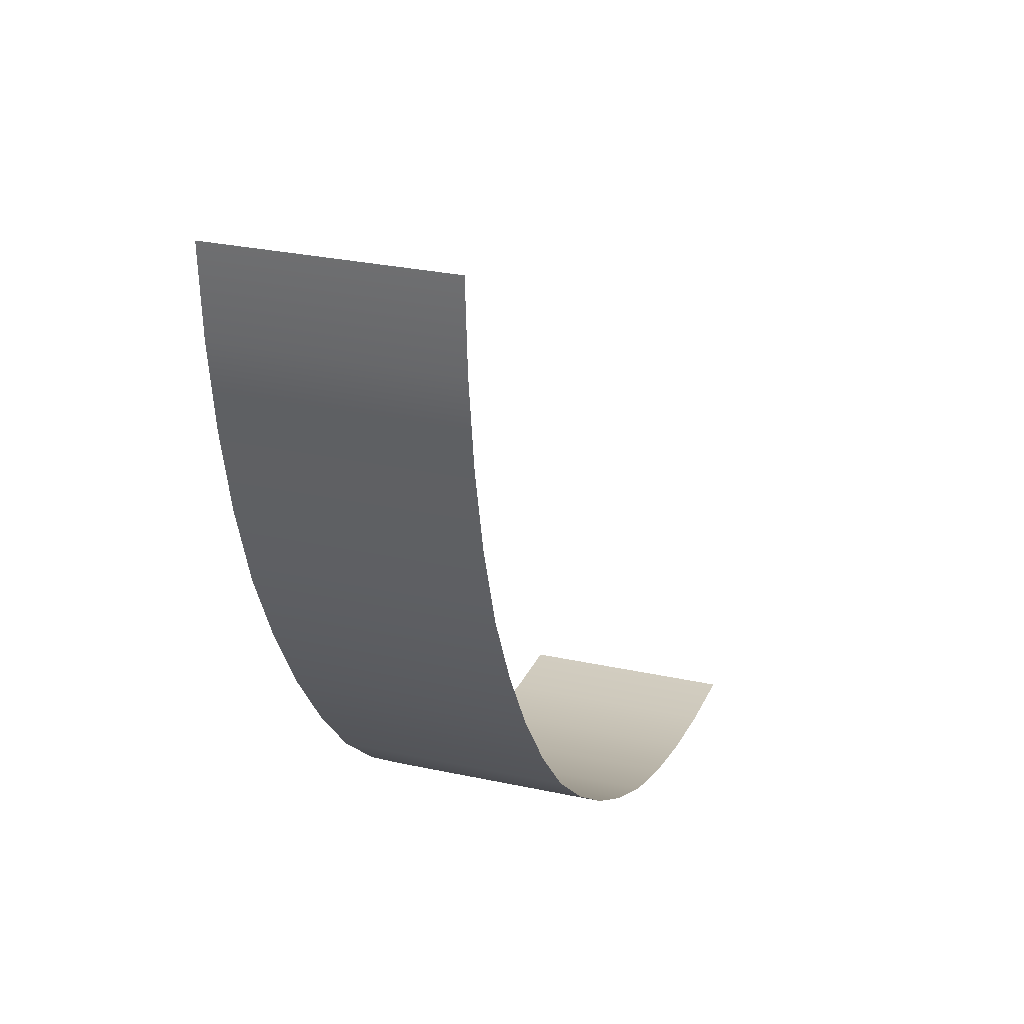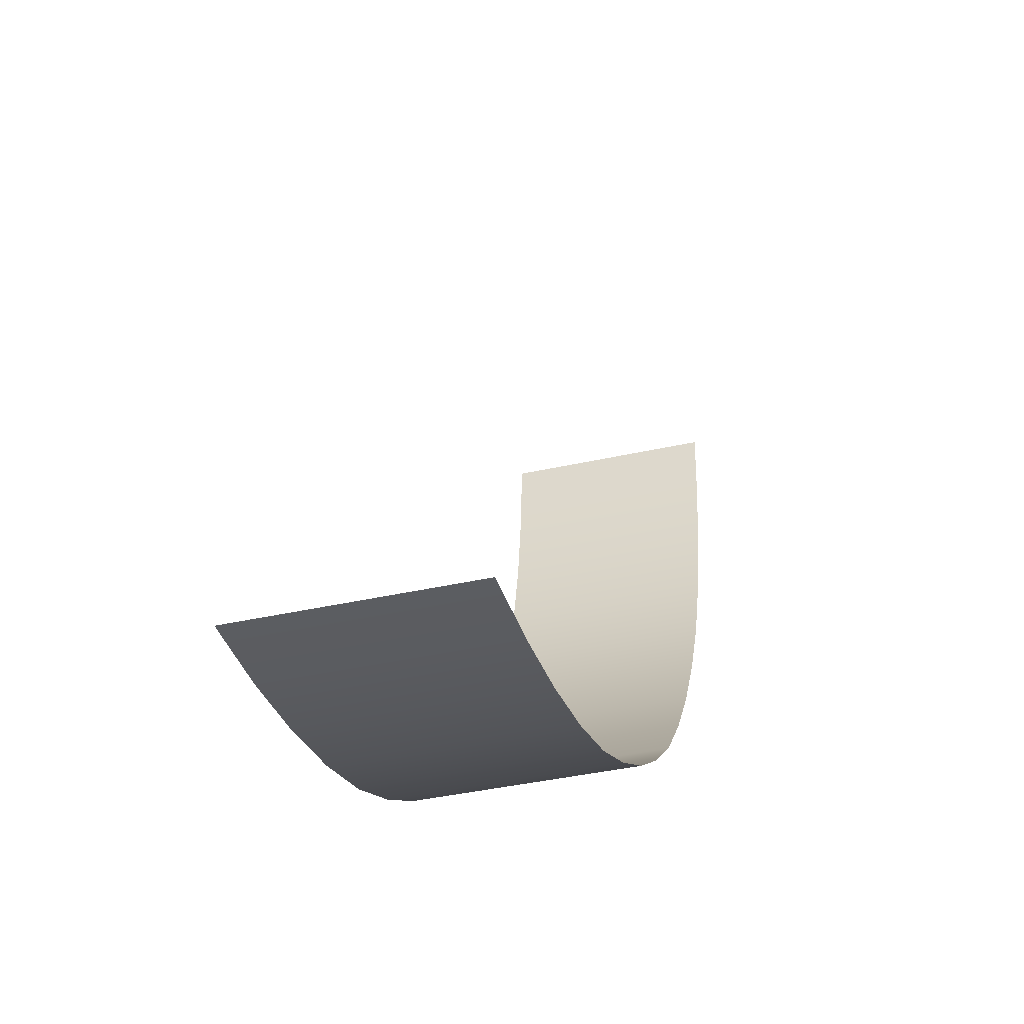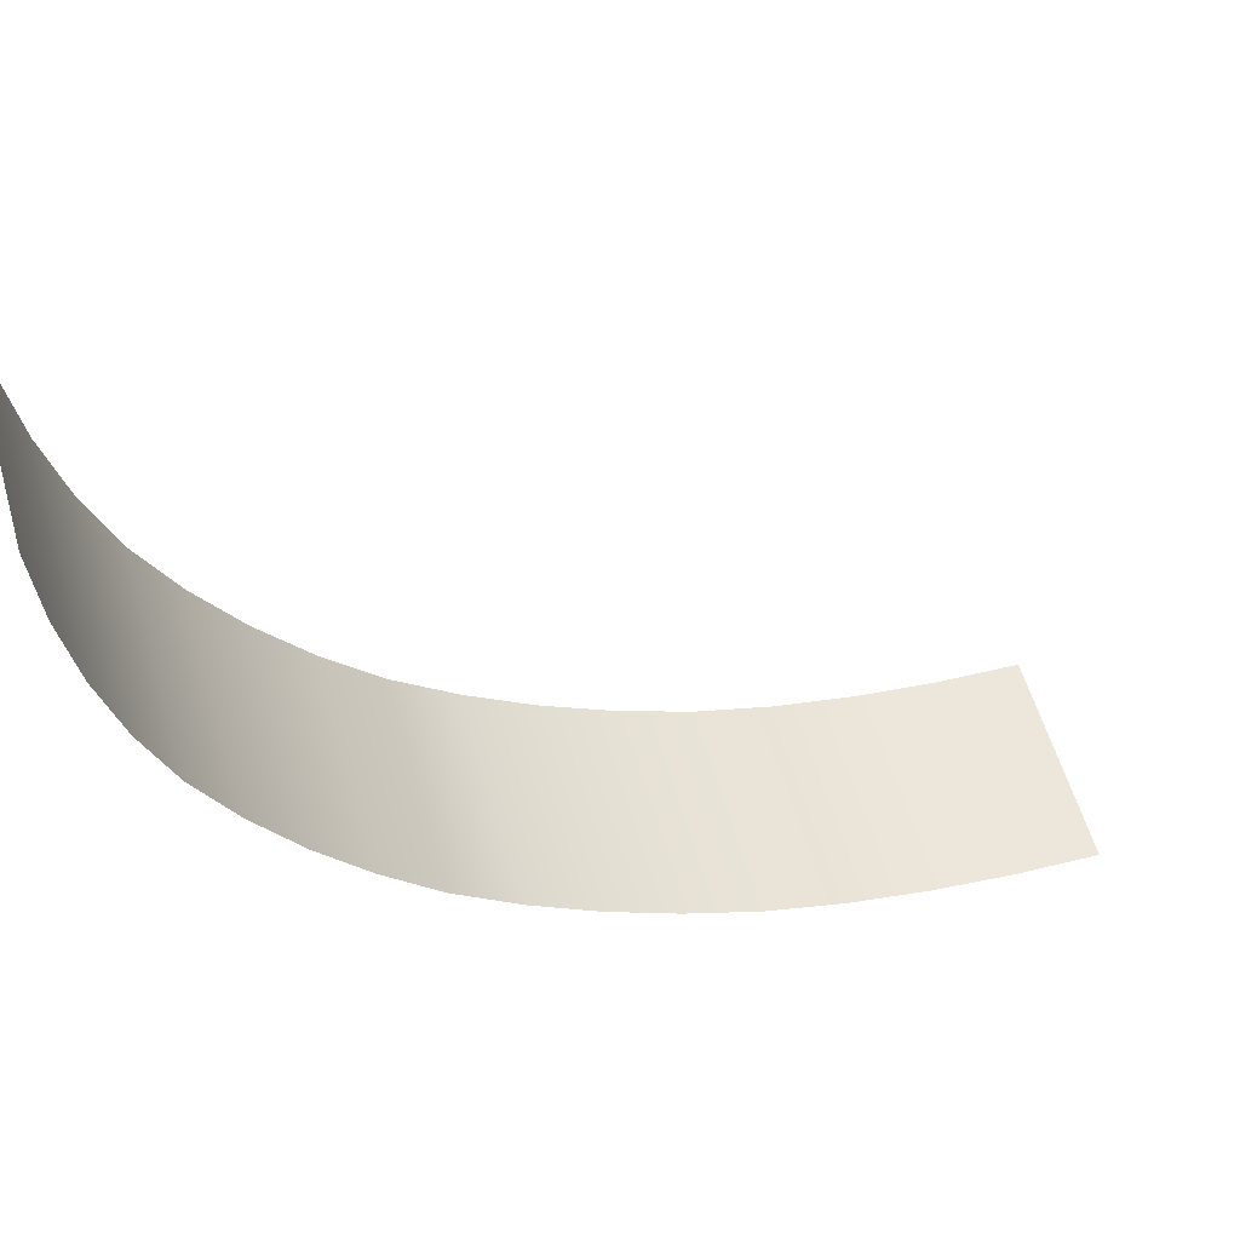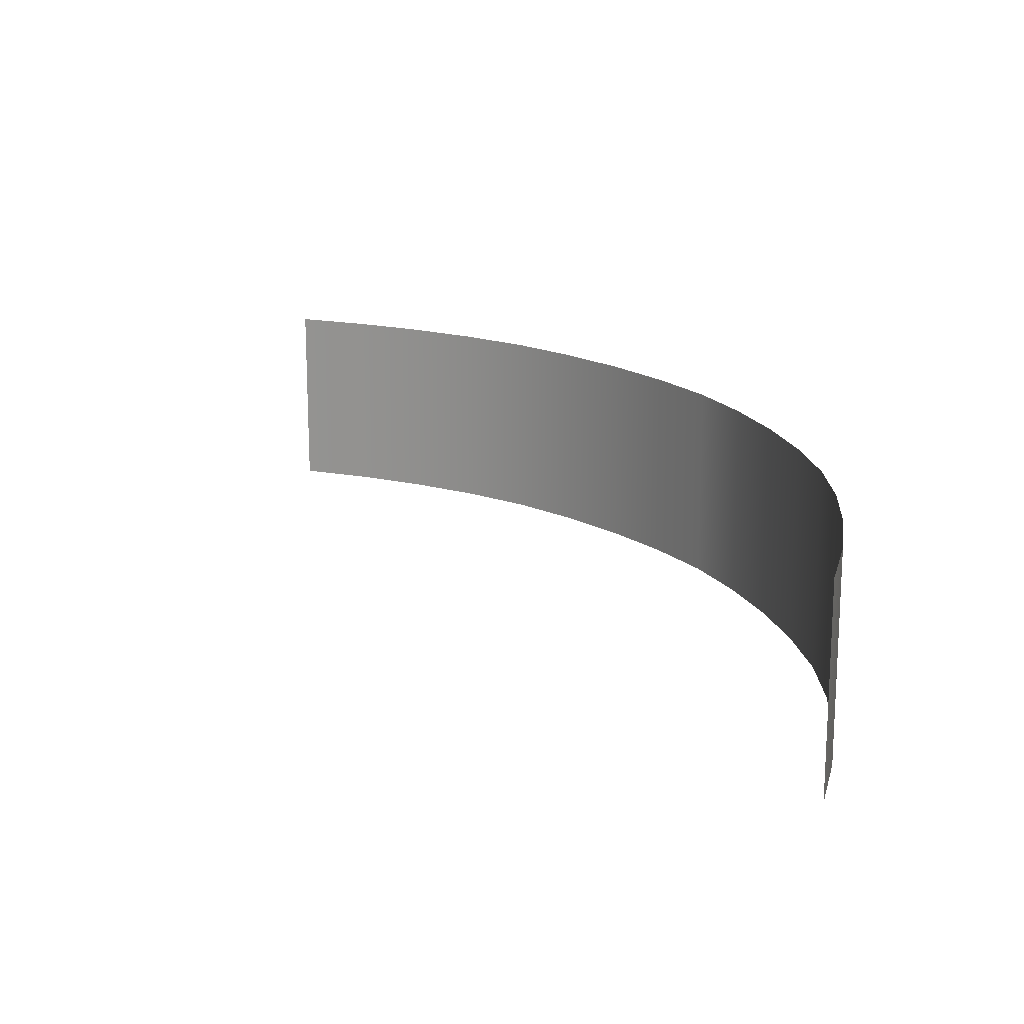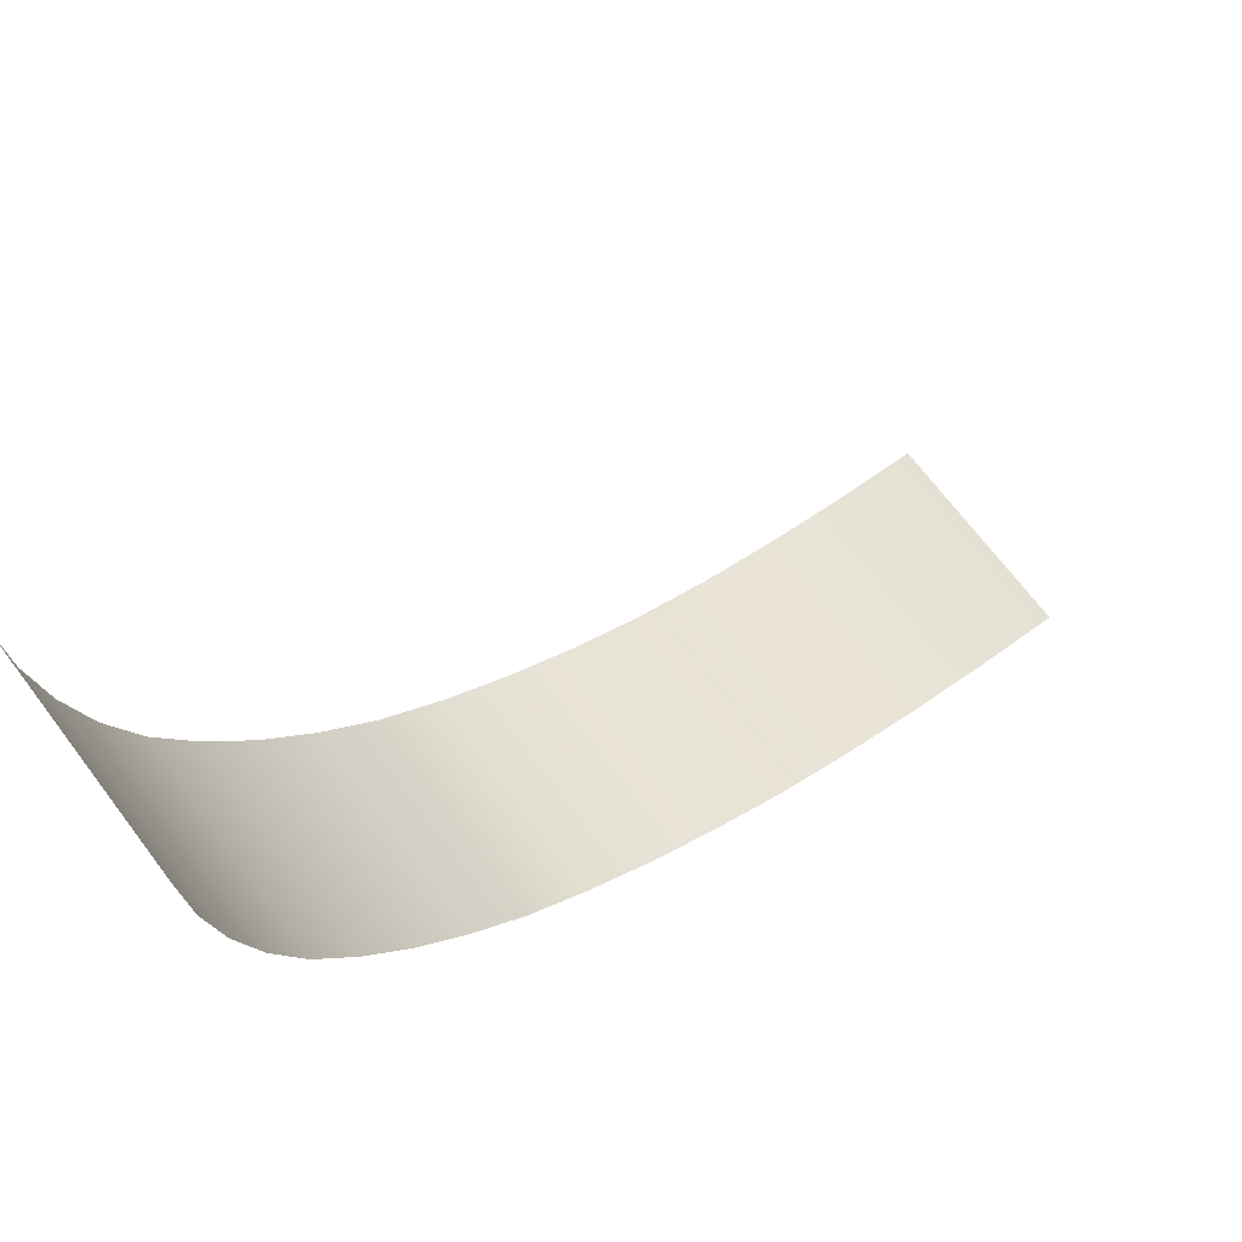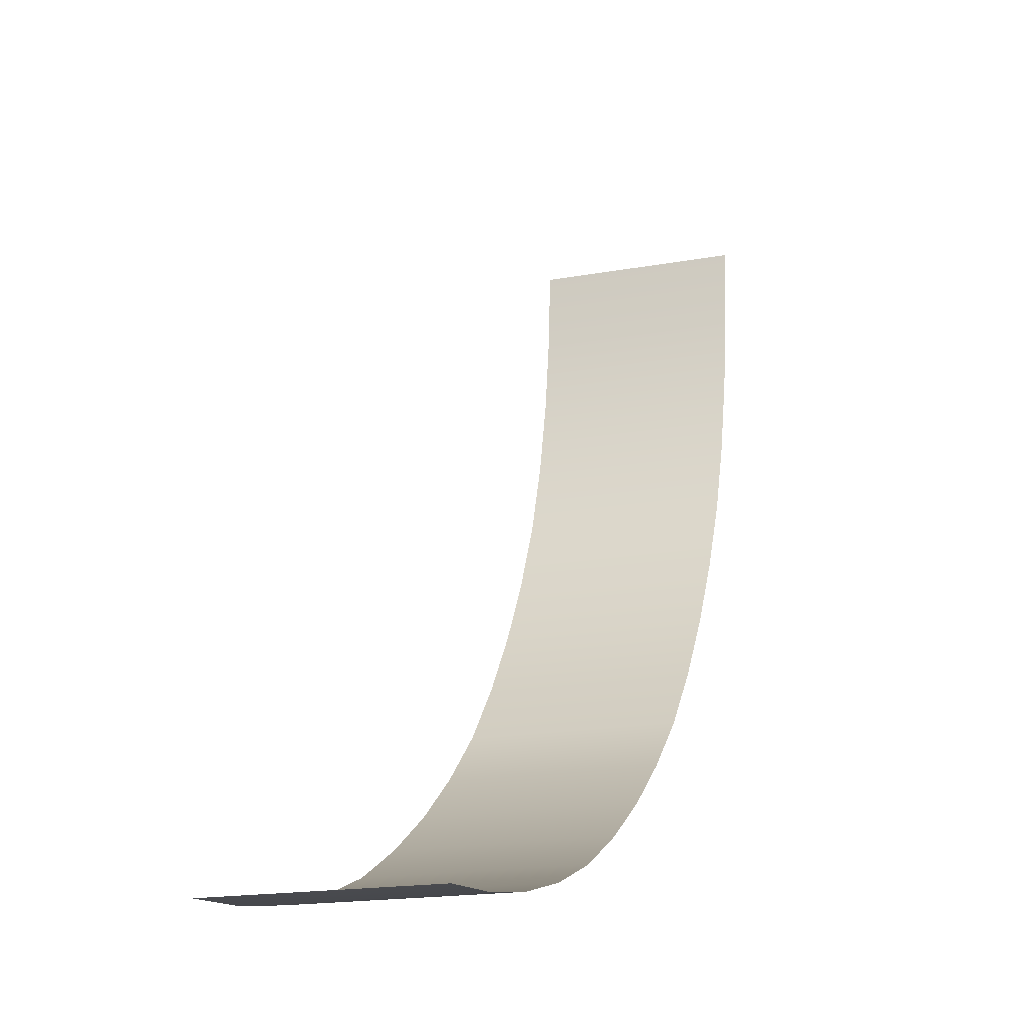
<metadata>
{"format":"obj","ext":"obj","renderer":"f3d","projection":"perspective","resolution":1024,"background":"white","views":[{"elev":28.0,"azim":-71.5,"up":"+Z"},{"elev":-39.8,"azim":105.6,"up":"+Z"},{"elev":57.5,"azim":-16.2,"up":"+Z"},{"elev":17.3,"azim":107.4,"up":"+Y"},{"elev":68.6,"azim":-36.9,"up":"+Z"},{"elev":-17.6,"azim":109.9,"up":"+Z"}]}
</metadata>
<code>
o ShortWall_Simple2_Corner_Outer_Plane.287
v -1.6e-05 1e-06 -4
v -0.3916 1e-06 -3.974
v -1.7e-05 1 -4
v -0.3916 1 -3.974
v -0.7788 1 -3.915
v -1.16 1 -3.824
v -0.7788 1e-06 -3.915
v -1.16 1e-06 -3.824
v -1.53 1e-06 -3.695
v -1.883 1e-06 -3.522
v -1.53 1 -3.695
v -1.883 1 -3.522
v -2.218 1 -3.319
v -2.534 1 -3.087
v -2.218 1e-06 -3.319
v -2.534 1e-06 -3.087
v -2.828 1e-06 -2.828
v -2.828 1 -2.828
v -3.087 1e-06 -2.534
v -3.087 1 -2.534
v -3.319 1 -2.218
v -3.522 1 -1.883
v -3.319 1e-06 -2.218
v -3.522 1e-06 -1.883
v -3.695 1e-06 -1.53
v -3.824 1e-06 -1.16
v -3.695 1 -1.53
v -3.824 1 -1.16
v -3.915 1 -0.7788
v -3.974 1 -0.3916
v -3.915 0 -0.7788
v -3.974 0 -0.3916
v -4 0 -1e-06
v -4 1 -1e-06
f 3 1 2 4
f 4 2 7 5
f 5 7 8 6
f 6 8 9 11
f 11 9 10 12
f 12 10 15 13
f 13 15 16 14
f 14 16 17 18
f 18 17 19 20
f 20 19 23 21
f 21 23 24 22
f 22 24 25 27
f 27 25 26 28
f 28 26 31 29
f 29 31 32 30
f 30 32 33 34

</code>
